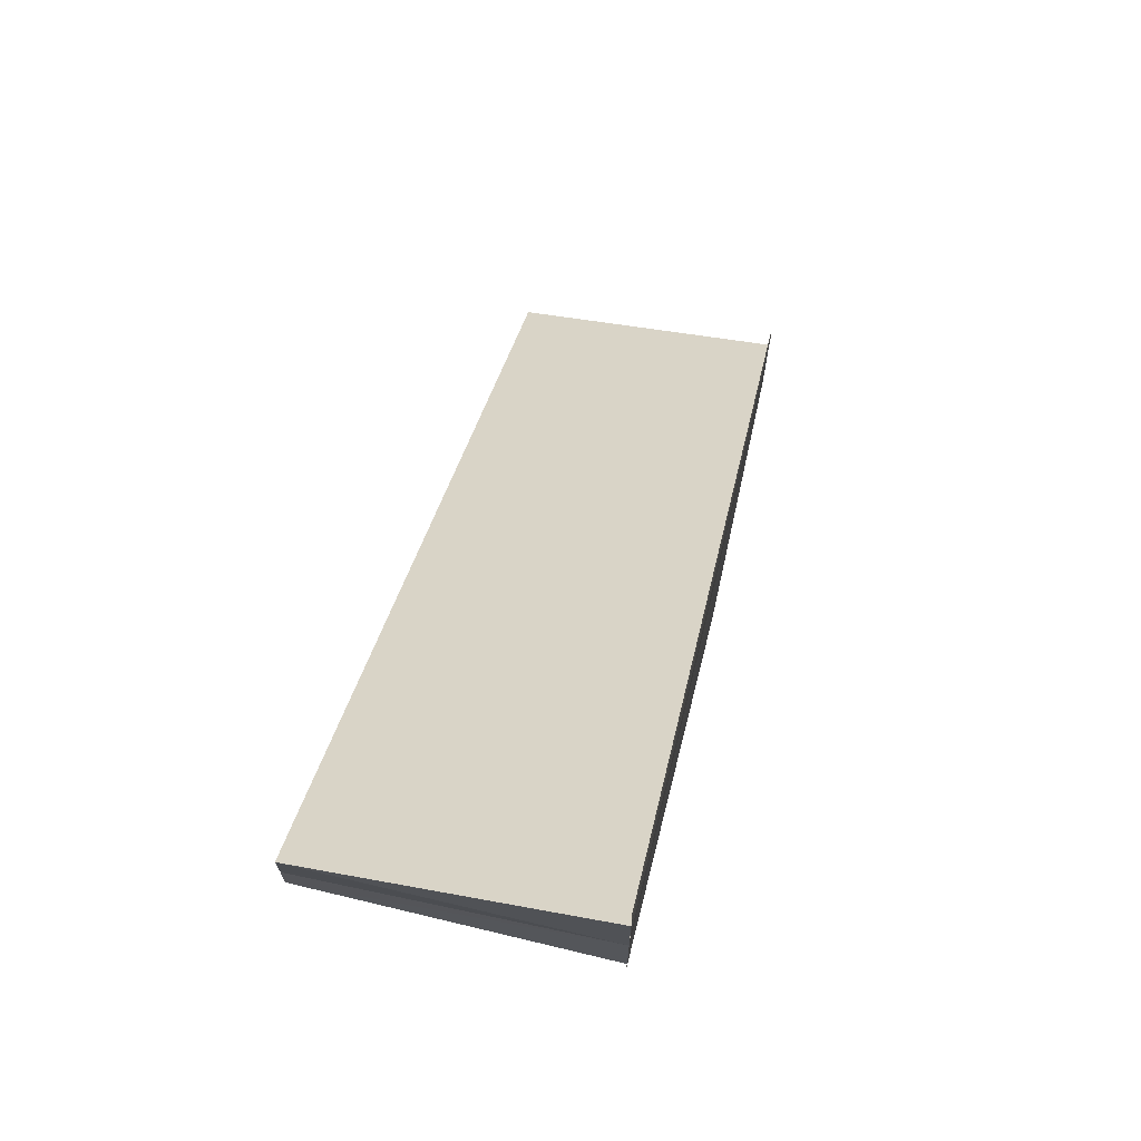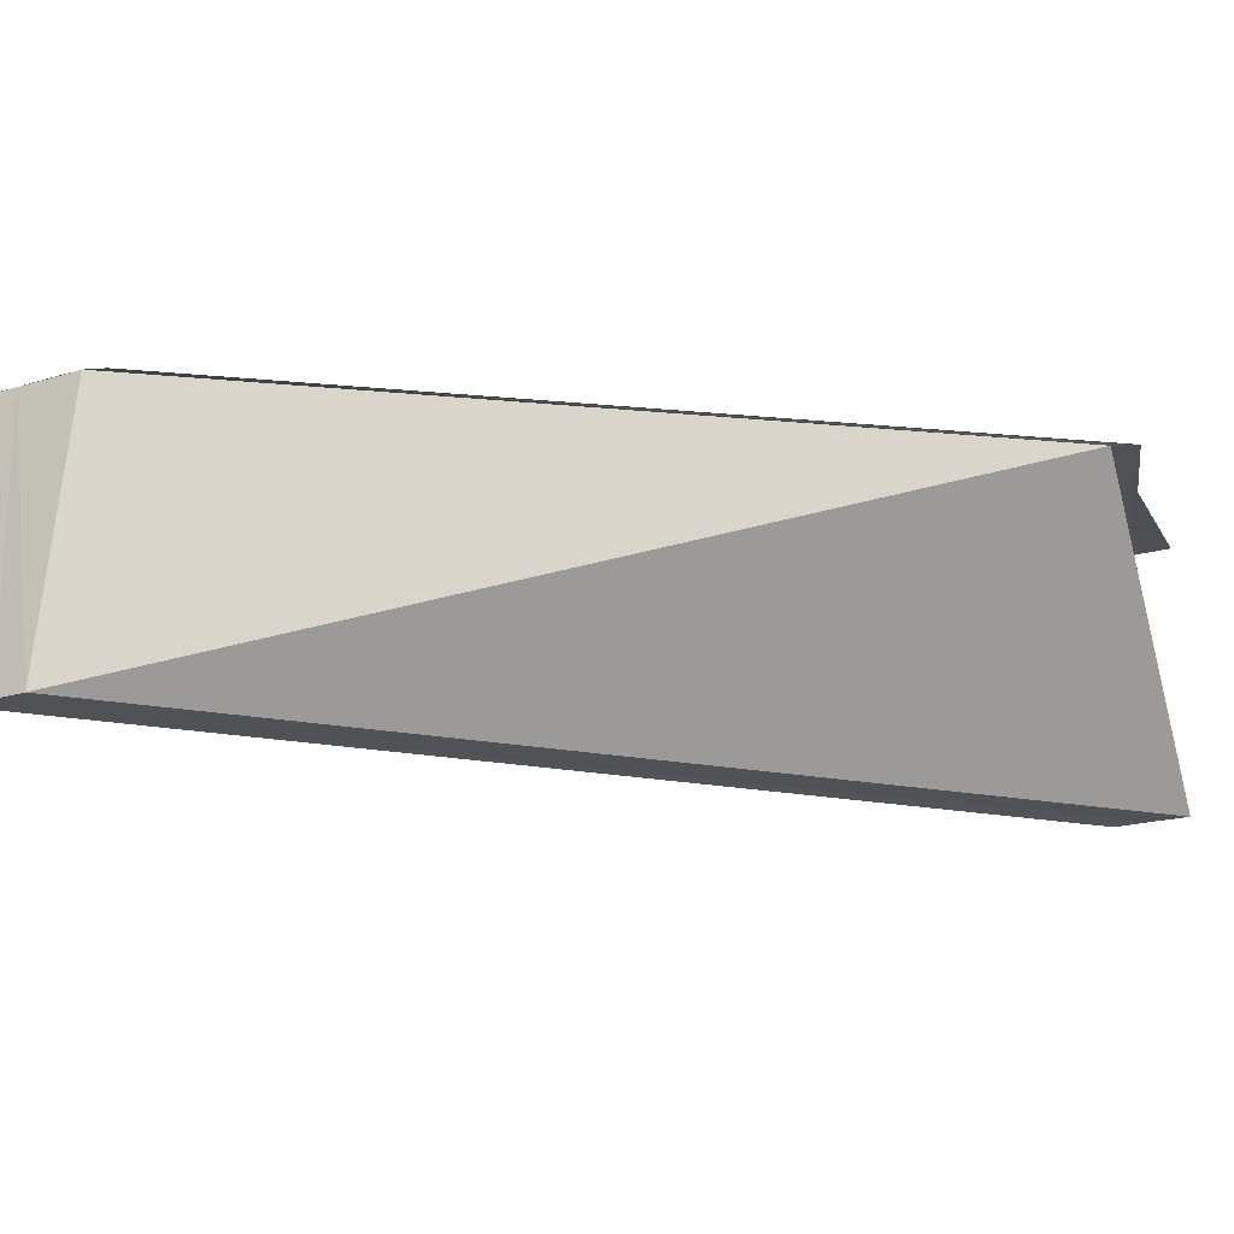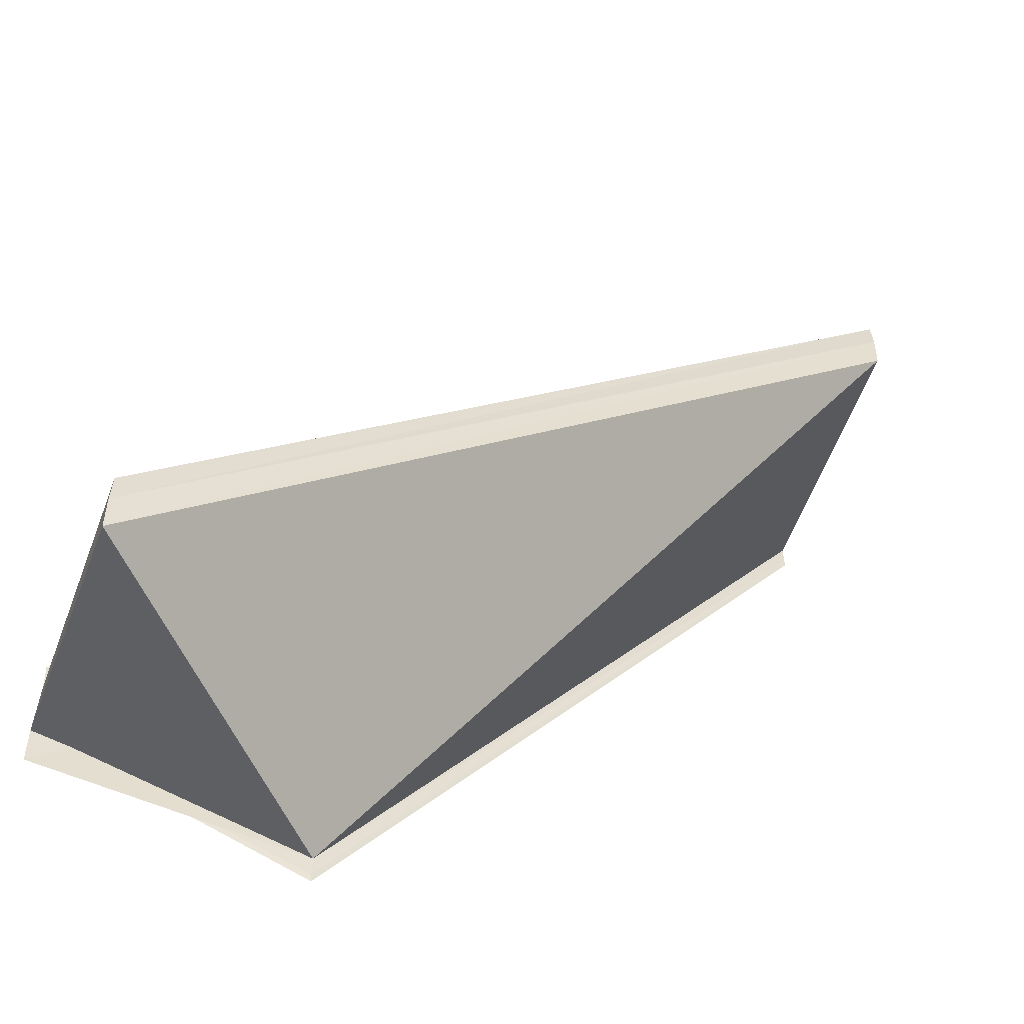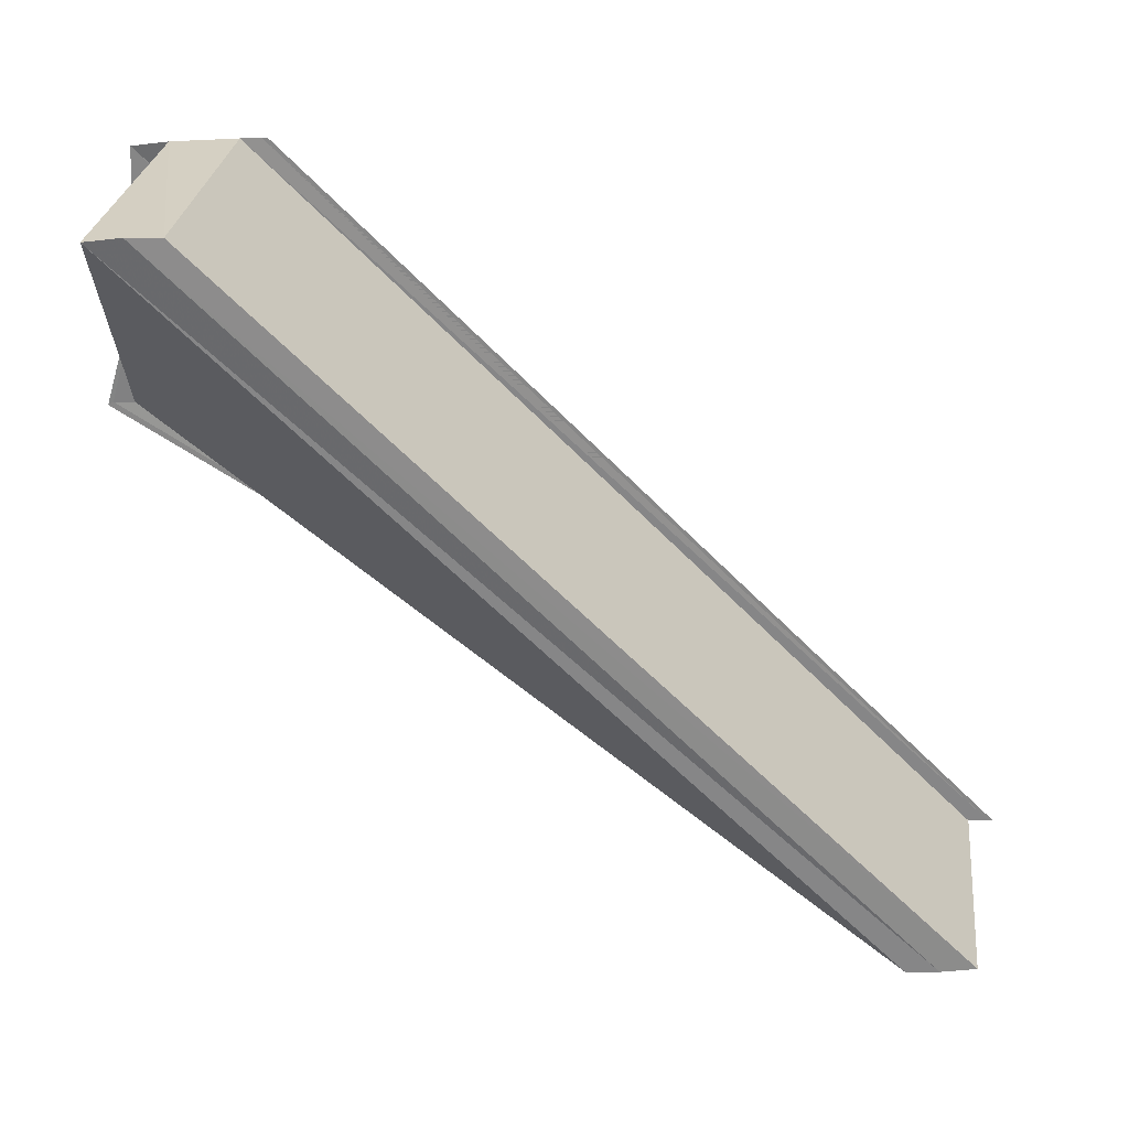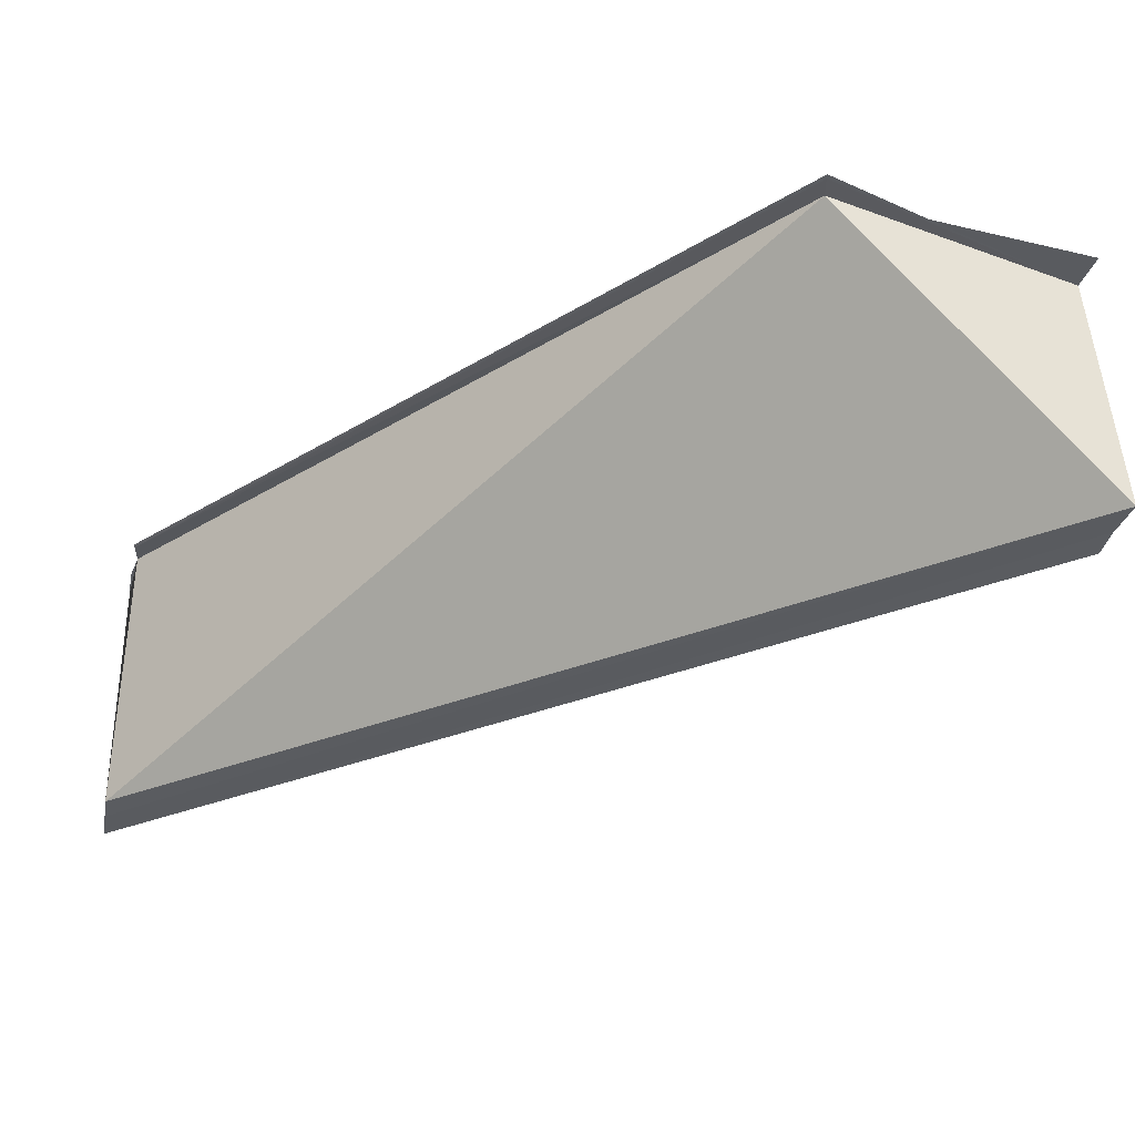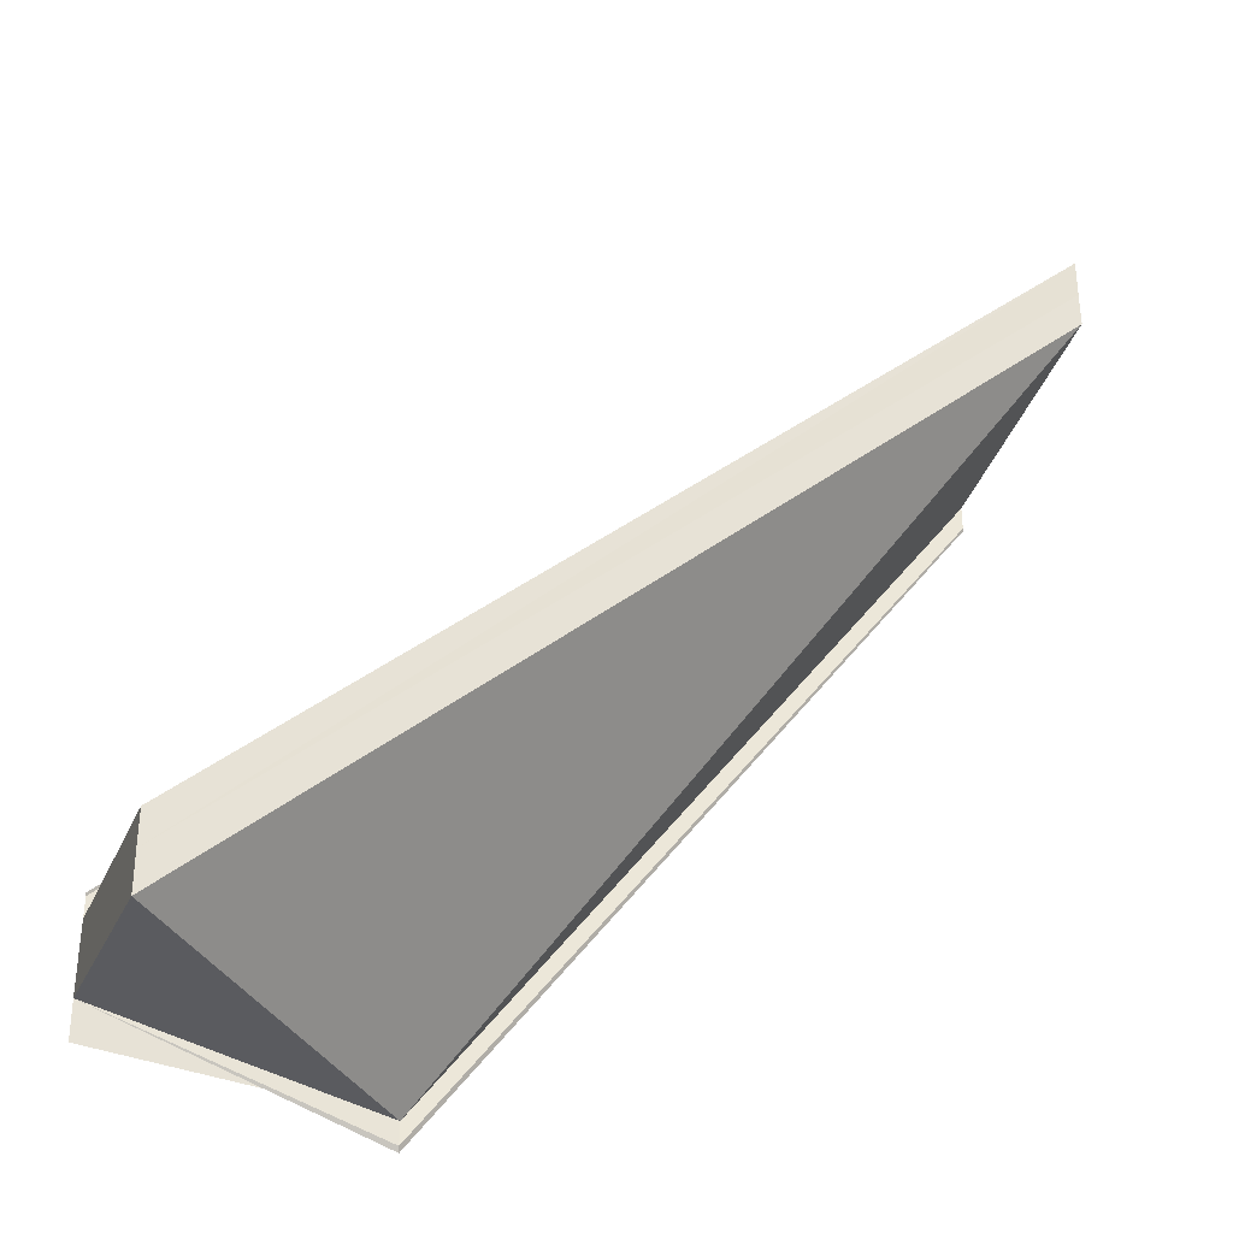
<metadata>
{"format":"obj","ext":"obj","renderer":"f3d","projection":"perspective","resolution":1024,"background":"white","views":[{"elev":70.1,"azim":102.3,"up":"+Z"},{"elev":-19.3,"azim":117.6,"up":"+Y"},{"elev":-54.3,"azim":-20.4,"up":"+Z"},{"elev":-62.1,"azim":-87.4,"up":"+Y"},{"elev":-32.8,"azim":167.8,"up":"+Y"},{"elev":-32.5,"azim":-18.7,"up":"+Z"}]}
</metadata>
<code>
o 15336
v 2209 1869 14.33
v 2209 1869 14.33
v 2209 1869 14.3
v 2209 1869 14.33
v 2209 1869 14.3
v 2209 1869 14.3
v 2209 1869 14.3
v 2209 1869 14.33
v 2209 1869 14.3
v 2209 1869 14.3
v 2209 1869 14.3
v 2209 1869 14.3
v 2209 1869 14.3
v 2209 1869 14.31
v 2209 1869 14.33
v 2209 1869 14.33
v 2209 1869 14.31
v 2209 1869 14.33
v 2209 1869 14.31
v 2209 1869 14.33
v 2209 1869 14.33
v 2209 1869 14.33
v 2209 1869 14.3
v 2209 1869 14.3
v 2209 1869 14.3
v 2209 1869 14.33
v 2209 1869 14.31
v 2209 1869 14.31
v 2209 1869 14.33
v 2209 1869 14.31
v 2209 1869 14.33
v 2209 1869 14.33
v 2209 1869 14.33
v 2209 1869 14.33
v 2209 1869 14.3
v 2209 1869 14.33
v 2209 1869 14.3
v 2209 1869 14.3
v 2209 1869 14.3
v 2209 1869 14.3
v 2209 1869 14.33
v 2209 1869 14.33
v 2209 1869 14.33
v 2209 1869 14.33
v 2209 1869 14.3
v 2209 1869 14.3
v 2209 1869 14.3
v 2209 1869 14.3
v 2209 1869 14.3
v 2209 1869 14.3
v 2209 1869 14.33
v 2209 1869 14.33
v 2209 1869 14.33
v 2209 1869 14.3
v 2209 1869 14.3
v 2209 1869 14.33
v 2209 1869 14.3
v 2209 1869 14.33
v 2209 1869 14.33
v 2209 1869 14.33
v 2209 1869 14.3
v 2209 1869 14.33
v 2209 1869 14.3
v 2209 1869 14.3
v 2209 1869 14.3
v 2209 1869 14.33
v 2209 1869 14.33
v 2209 1869 14.33
v 2209 1869 14.31
v 2209 1869 14.33
v 2209 1869 14.31
f 1 2 3
f 2 4 5
f 6 2 7
f 1 8 4
f 3 9 10
f 3 10 11
f 12 1 3
f 3 13 14
f 14 15 12
f 15 1 12
f 16 15 17
f 13 18 19
f 1 18 20
f 1 20 21
f 1 21 22
f 23 20 24
f 25 26 23
f 27 18 28
f 27 29 30
f 31 32 27
f 31 33 27
f 34 33 35
f 7 36 37
f 38 36 37
f 39 40 37
f 41 42 38
f 41 43 38
f 38 44 45
f 39 46 45
f 47 46 48
f 47 49 50
f 51 52 50
f 52 53 54
f 55 8 50
f 56 8 57
f 58 59 57
f 60 59 61
f 57 62 63
f 61 62 63
f 39 64 63
f 39 65 63
f 66 67 17
f 68 67 69
f 17 70 71
f 69 70 71

</code>
